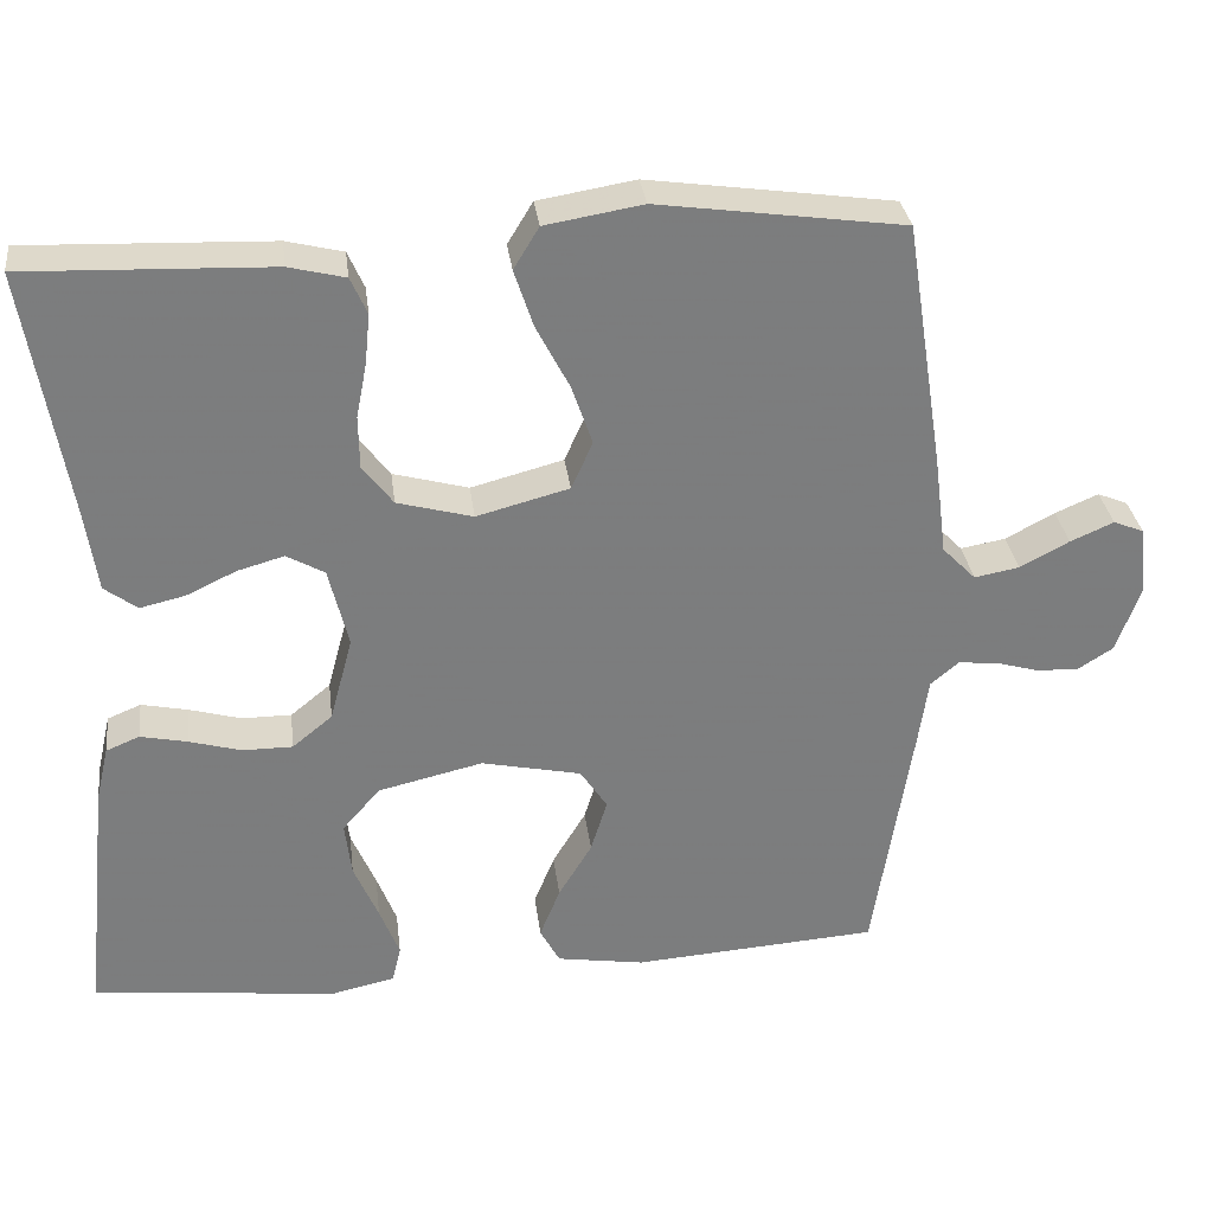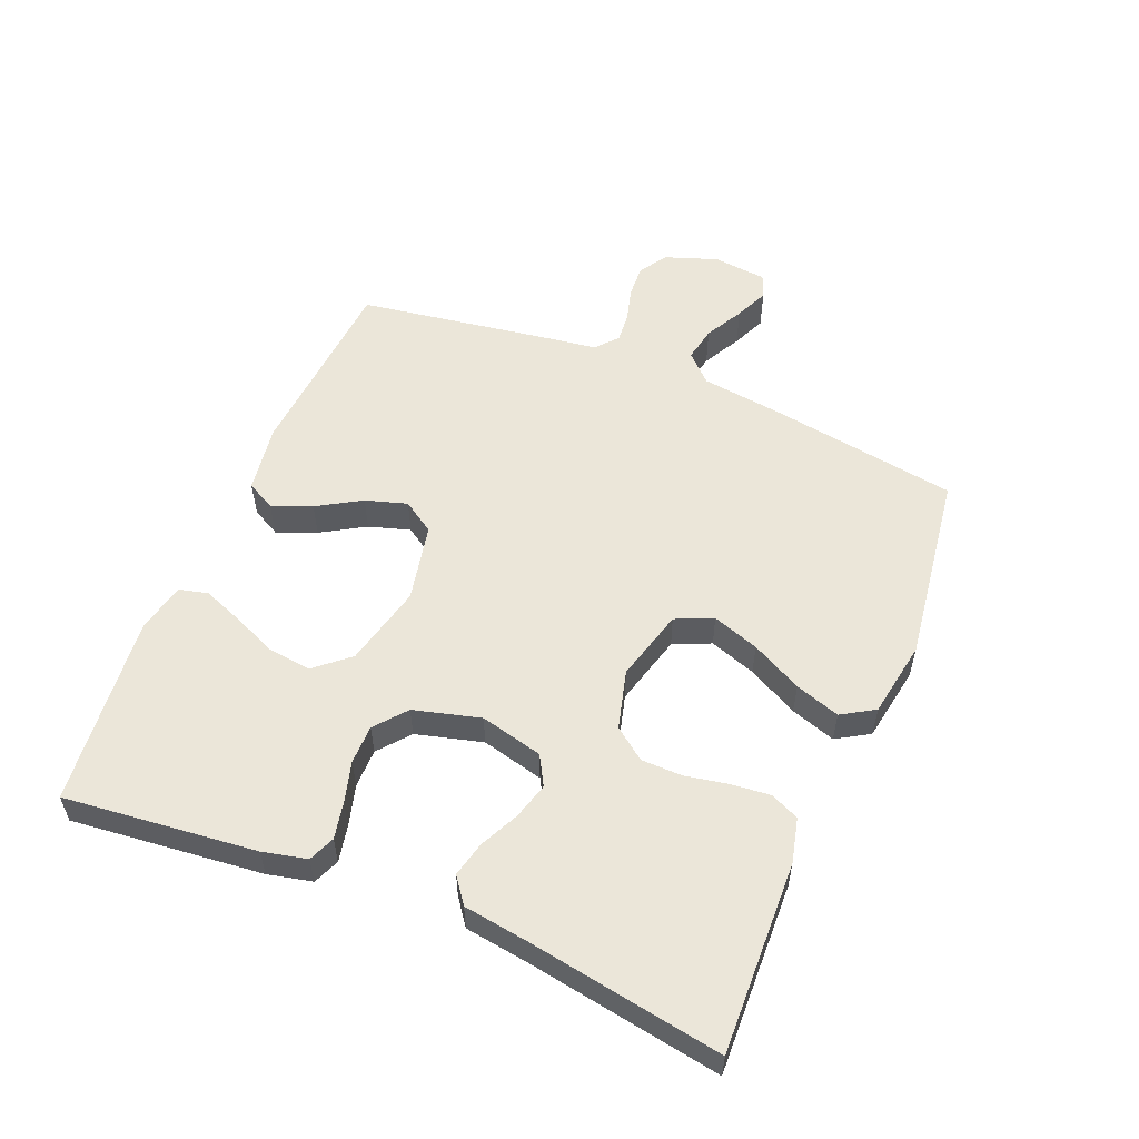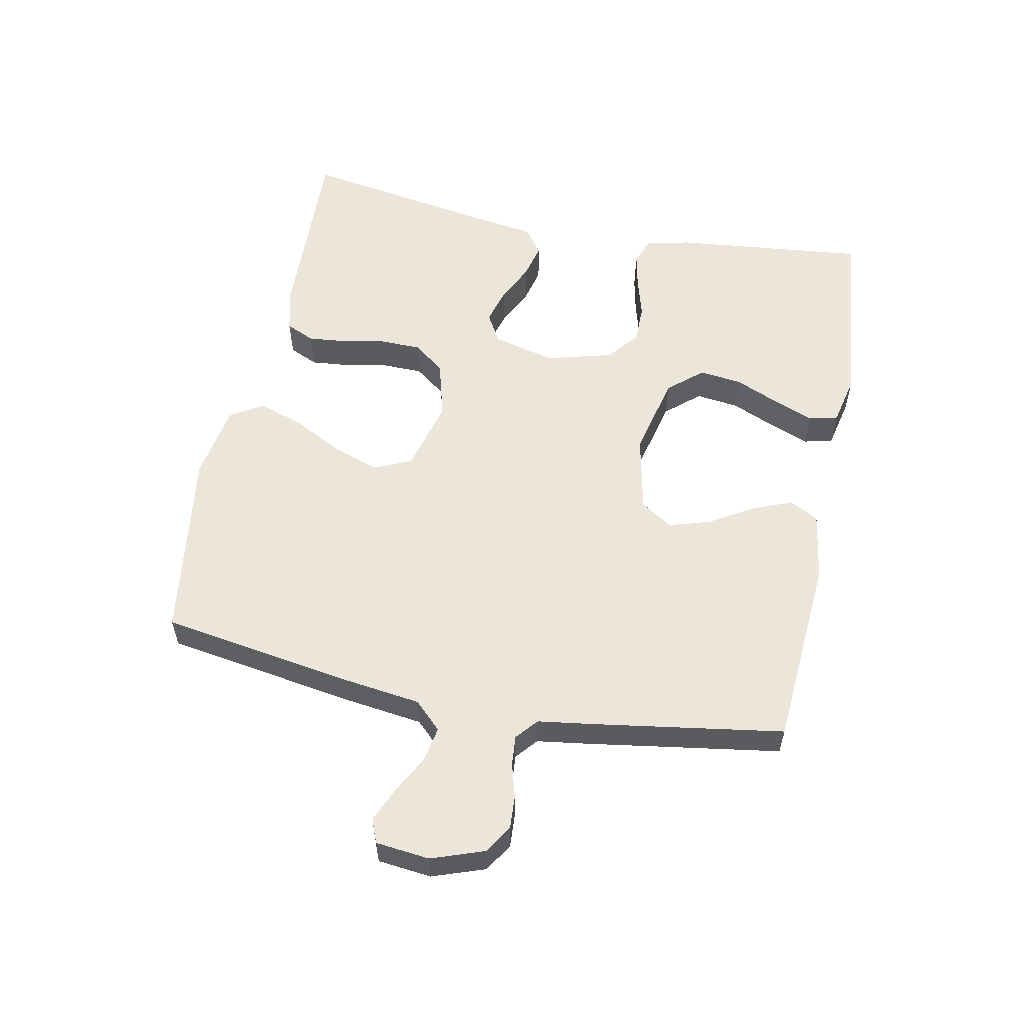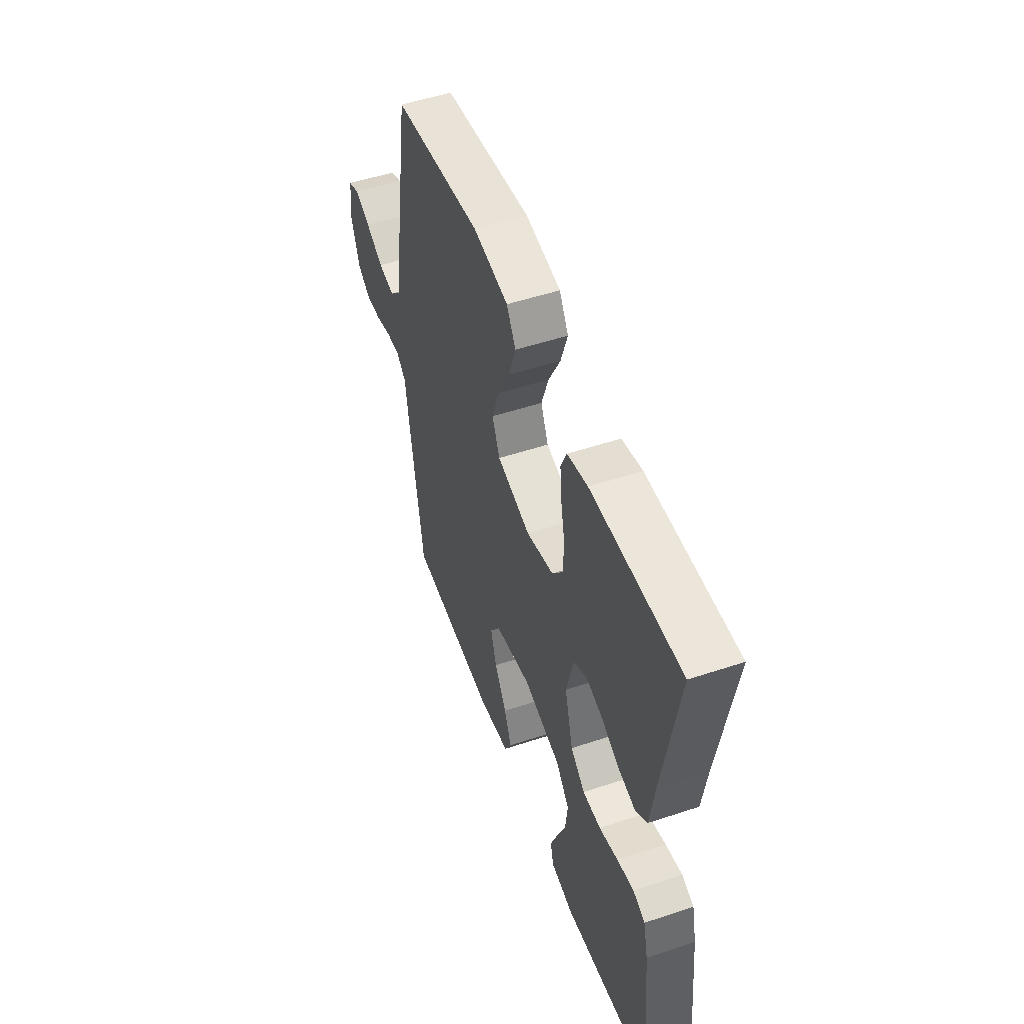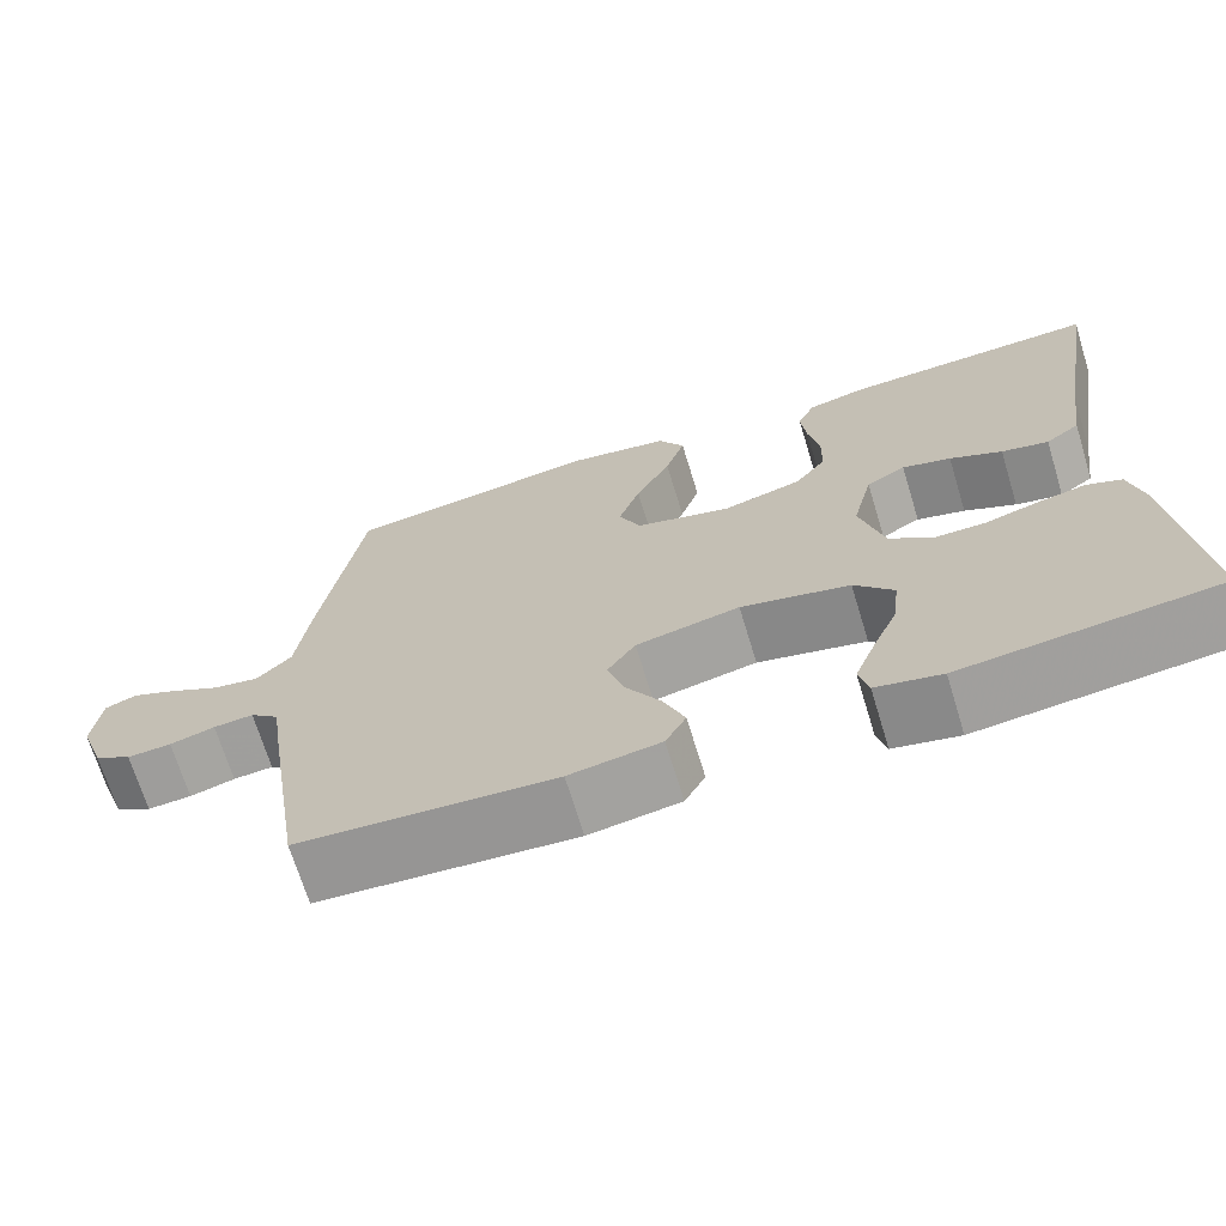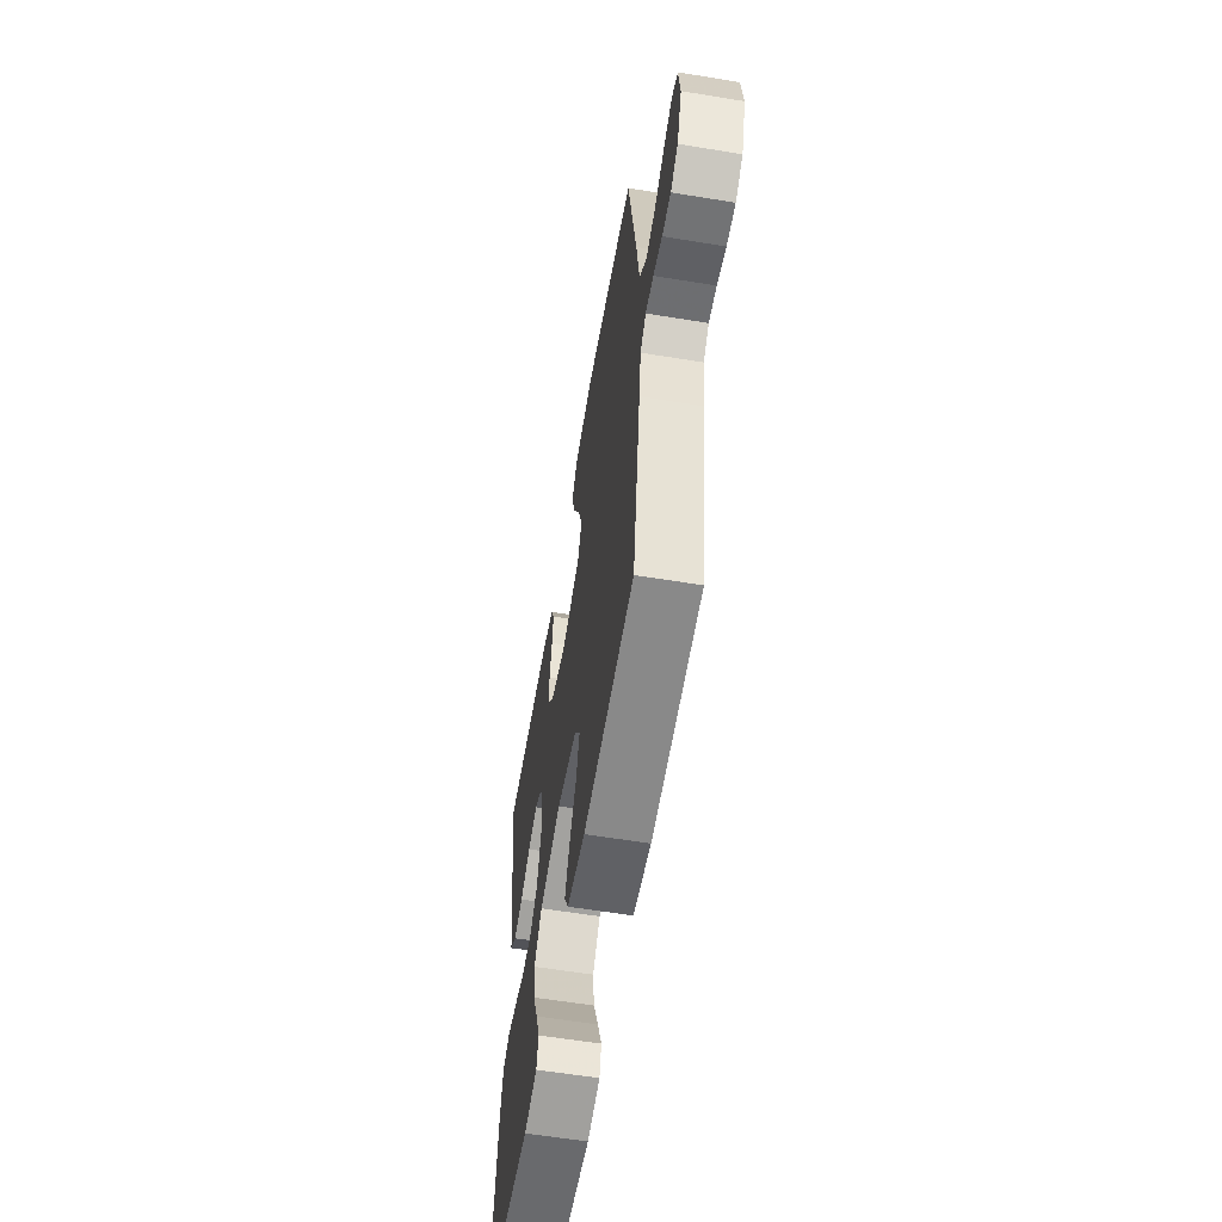
<metadata>
{"format":"obj","ext":"obj","renderer":"f3d","projection":"perspective","resolution":1024,"background":"white","views":[{"elev":31.5,"azim":-7.1,"up":"+Z"},{"elev":55.4,"azim":-67.4,"up":"+Y"},{"elev":56.9,"azim":101.4,"up":"+Y"},{"elev":51.3,"azim":-109.9,"up":"+Z"},{"elev":-69.3,"azim":-163.0,"up":"+Z"},{"elev":-59.2,"azim":80.4,"up":"+Z"}]}
</metadata>
<code>
v -0.5 0.07 -0.5
v -0.468 0.07 -0.2
v -0.452 0.07 -0.131
v -0.411 0.07 -0.114
v -0.354 0.07 -0.126
v -0.29 0.07 -0.144
v -0.229 0.07 -0.144
v -0.18 0.07 -0.104
v -0.152 0.07 0
v -0.176 0.07 0.098
v -0.222 0.07 0.124
v -0.279 0.07 0.108
v -0.34 0.07 0.079
v -0.395 0.07 0.066
v -0.435 0.07 0.096
v -0.45 0.07 0.2
v -0.5 0.07 0.5
v -0.2 0.07 0.489
v -0.131 0.07 0.472
v -0.111 0.07 0.427
v -0.117 0.07 0.366
v -0.13 0.07 0.299
v -0.129 0.07 0.235
v -0.092 0.07 0.186
v 0 0.07 0.161
v 0.113 0.07 0.191
v 0.139 0.07 0.249
v 0.114 0.07 0.322
v 0.073 0.07 0.401
v 0.05 0.07 0.471
v 0.081 0.07 0.522
v 0.2 0.07 0.542
v 0.5 0.07 0.5
v 0.547 0.07 0.2
v 0.563 0.07 0.076
v 0.604 0.07 0.034
v 0.659 0.07 0.044
v 0.719 0.07 0.076
v 0.772 0.07 0.099
v 0.809 0.07 0.084
v 0.818 0.07 0
v 0.789 0.07 -0.082
v 0.745 0.07 -0.11
v 0.693 0.07 -0.107
v 0.64 0.07 -0.092
v 0.593 0.07 -0.088
v 0.559 0.07 -0.117
v 0.547 0.07 -0.2
v 0.5 0.07 -0.5
v 0.2 0.07 -0.521
v 0.093 0.07 -0.504
v 0.069 0.07 -0.459
v 0.094 0.07 -0.397
v 0.135 0.07 -0.329
v 0.155 0.07 -0.264
v 0.122 0.07 -0.214
v 0 0.07 -0.188
v -0.128 0.07 -0.218
v -0.174 0.07 -0.271
v -0.166 0.07 -0.338
v -0.136 0.07 -0.408
v -0.112 0.07 -0.47
v -0.123 0.07 -0.515
v -0.2 0.07 -0.532
v -0.5 0 -0.5
v -0.468 0 -0.2
v -0.452 0 -0.131
v -0.411 0 -0.114
v -0.354 0 -0.126
v -0.29 0 -0.144
v -0.229 0 -0.144
v -0.18 0 -0.104
v -0.152 0 0
v -0.176 0 0.098
v -0.222 0 0.124
v -0.279 0 0.108
v -0.34 0 0.079
v -0.395 0 0.066
v -0.435 0 0.096
v -0.45 0 0.2
v -0.5 0 0.5
v -0.2 0 0.489
v -0.131 0 0.472
v -0.111 0 0.427
v -0.117 0 0.366
v -0.13 0 0.299
v -0.129 0 0.235
v -0.092 0 0.186
v 0 0 0.161
v 0.113 0 0.191
v 0.139 0 0.249
v 0.114 0 0.322
v 0.073 0 0.401
v 0.05 0 0.471
v 0.081 0 0.522
v 0.2 0 0.542
v 0.5 0 0.5
v 0.547 0 0.2
v 0.563 0 0.076
v 0.604 0 0.034
v 0.659 0 0.044
v 0.719 0 0.076
v 0.772 0 0.099
v 0.809 0 0.084
v 0.818 0 0
v 0.789 0 -0.082
v 0.745 0 -0.11
v 0.693 0 -0.107
v 0.64 0 -0.092
v 0.593 0 -0.088
v 0.559 0 -0.117
v 0.547 0 -0.2
v 0.5 0 -0.5
v 0.2 0 -0.521
v 0.093 0 -0.504
v 0.069 0 -0.459
v 0.094 0 -0.397
v 0.135 0 -0.329
v 0.155 0 -0.264
v 0.122 0 -0.214
v 0 0 -0.188
v -0.128 0 -0.218
v -0.174 0 -0.271
v -0.166 0 -0.338
v -0.136 0 -0.408
v -0.112 0 -0.47
v -0.123 0 -0.515
v -0.2 0 -0.532
f 4 5 6
f 3 4 6
f 2 3 6
f 1 2 6
f 64 1 6
f 63 64 6
f 62 63 6
f 61 62 6
f 60 61 6
f 59 60 6 7
f 58 59 7 8
f 57 58 8 9
f 56 57 9 10
f 52 53 54
f 51 52 54
f 50 51 54
f 49 50 54
f 48 49 54
f 47 48 54
f 46 47 54 55
f 43 44 45
f 42 43 45
f 41 42 45
f 40 41 45
f 39 40 45
f 38 39 45
f 37 38 45
f 36 37 45 46
f 46 55 56
f 36 46 56
f 35 36 56
f 33 34 35
f 32 33 35
f 31 32 35
f 30 31 35
f 29 30 35
f 28 29 35
f 20 21 22
f 19 20 22
f 18 19 22
f 17 18 22
f 16 17 22
f 16 22 23
f 15 16 23
f 14 15 23
f 13 14 23
f 12 13 23
f 11 12 23 24
f 35 56 10
f 27 28 35
f 26 27 35
f 25 26 35 10
f 10 11 24 25
f 70 69 68
f 70 68 67
f 70 67 66
f 70 66 65
f 70 65 128
f 70 128 127
f 70 127 126
f 70 126 125
f 70 125 124
f 71 70 124 123
f 72 71 123 122
f 73 72 122 121
f 74 73 121 120
f 118 117 116
f 118 116 115
f 118 115 114
f 118 114 113
f 118 113 112
f 118 112 111
f 119 118 111 110
f 109 108 107
f 109 107 106
f 109 106 105
f 109 105 104
f 109 104 103
f 109 103 102
f 109 102 101
f 110 109 101 100
f 120 119 110
f 120 110 100
f 120 100 99
f 99 98 97
f 99 97 96
f 99 96 95
f 99 95 94
f 99 94 93
f 99 93 92
f 86 85 84
f 86 84 83
f 86 83 82
f 86 82 81
f 86 81 80
f 87 86 80
f 87 80 79
f 87 79 78
f 87 78 77
f 87 77 76
f 88 87 76 75
f 74 120 99
f 99 92 91
f 99 91 90
f 74 99 90 89
f 89 88 75 74
f 1 65 66 2
f 2 66 67 3
f 3 67 68 4
f 4 68 69 5
f 5 69 70 6
f 6 70 71 7
f 7 71 72 8
f 8 72 73 9
f 9 73 74 10
f 10 74 75 11
f 11 75 76 12
f 12 76 77 13
f 13 77 78 14
f 14 78 79 15
f 15 79 80 16
f 16 80 81 17
f 17 81 82 18
f 18 82 83 19
f 19 83 84 20
f 20 84 85 21
f 21 85 86 22
f 22 86 87 23
f 23 87 88 24
f 24 88 89 25
f 25 89 90 26
f 26 90 91 27
f 27 91 92 28
f 28 92 93 29
f 29 93 94 30
f 30 94 95 31
f 31 95 96 32
f 32 96 97 33
f 33 97 98 34
f 34 98 99 35
f 35 99 100 36
f 36 100 101 37
f 37 101 102 38
f 38 102 103 39
f 39 103 104 40
f 40 104 105 41
f 41 105 106 42
f 42 106 107 43
f 43 107 108 44
f 44 108 109 45
f 45 109 110 46
f 46 110 111 47
f 47 111 112 48
f 48 112 113 49
f 49 113 114 50
f 50 114 115 51
f 51 115 116 52
f 52 116 117 53
f 53 117 118 54
f 54 118 119 55
f 55 119 120 56
f 56 120 121 57
f 57 121 122 58
f 58 122 123 59
f 59 123 124 60
f 60 124 125 61
f 61 125 126 62
f 62 126 127 63
f 63 127 128 64
f 64 128 65 1

</code>
